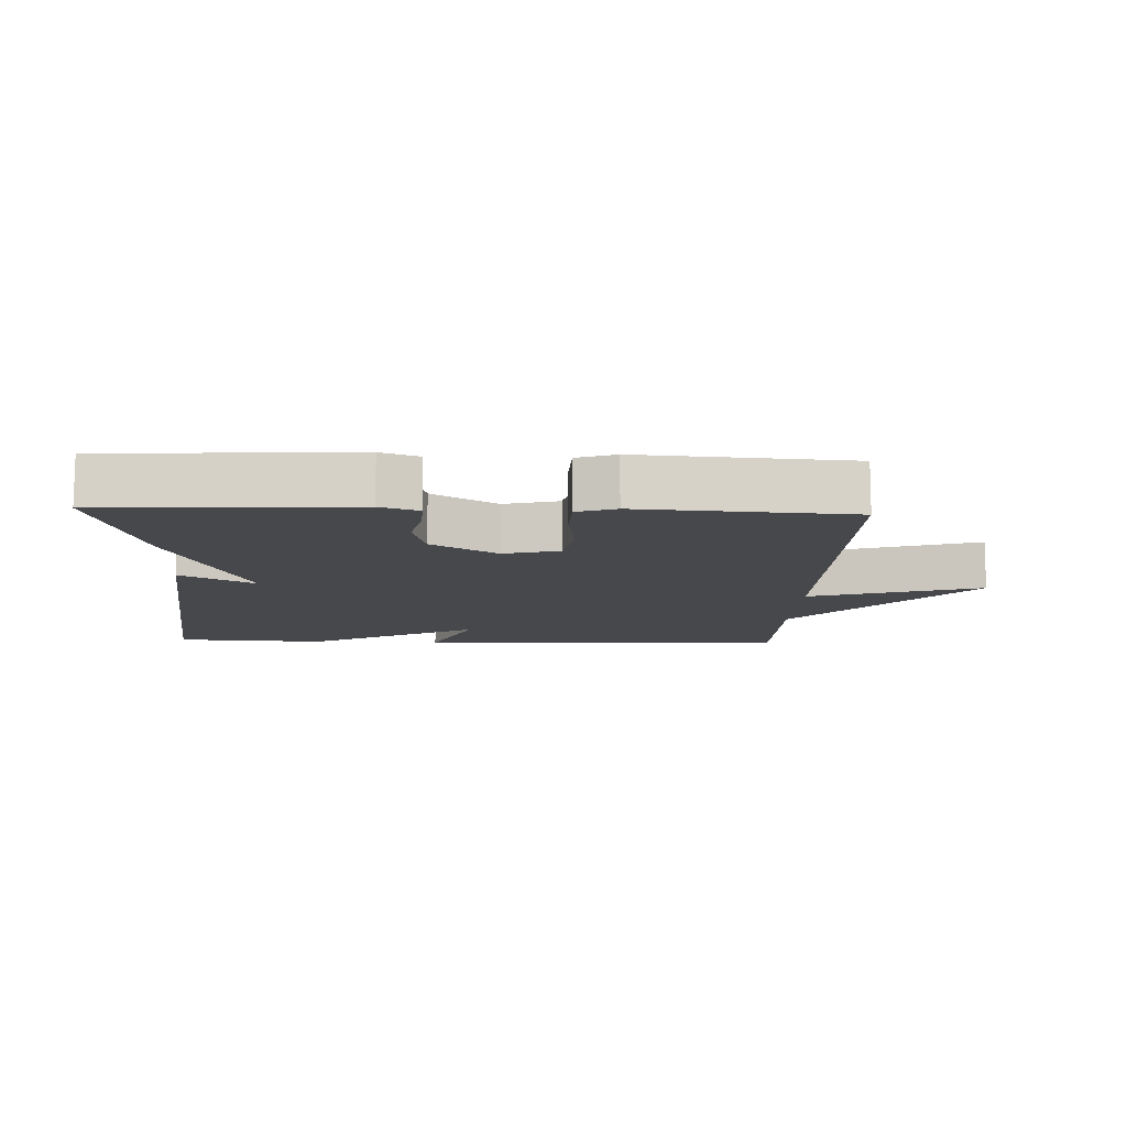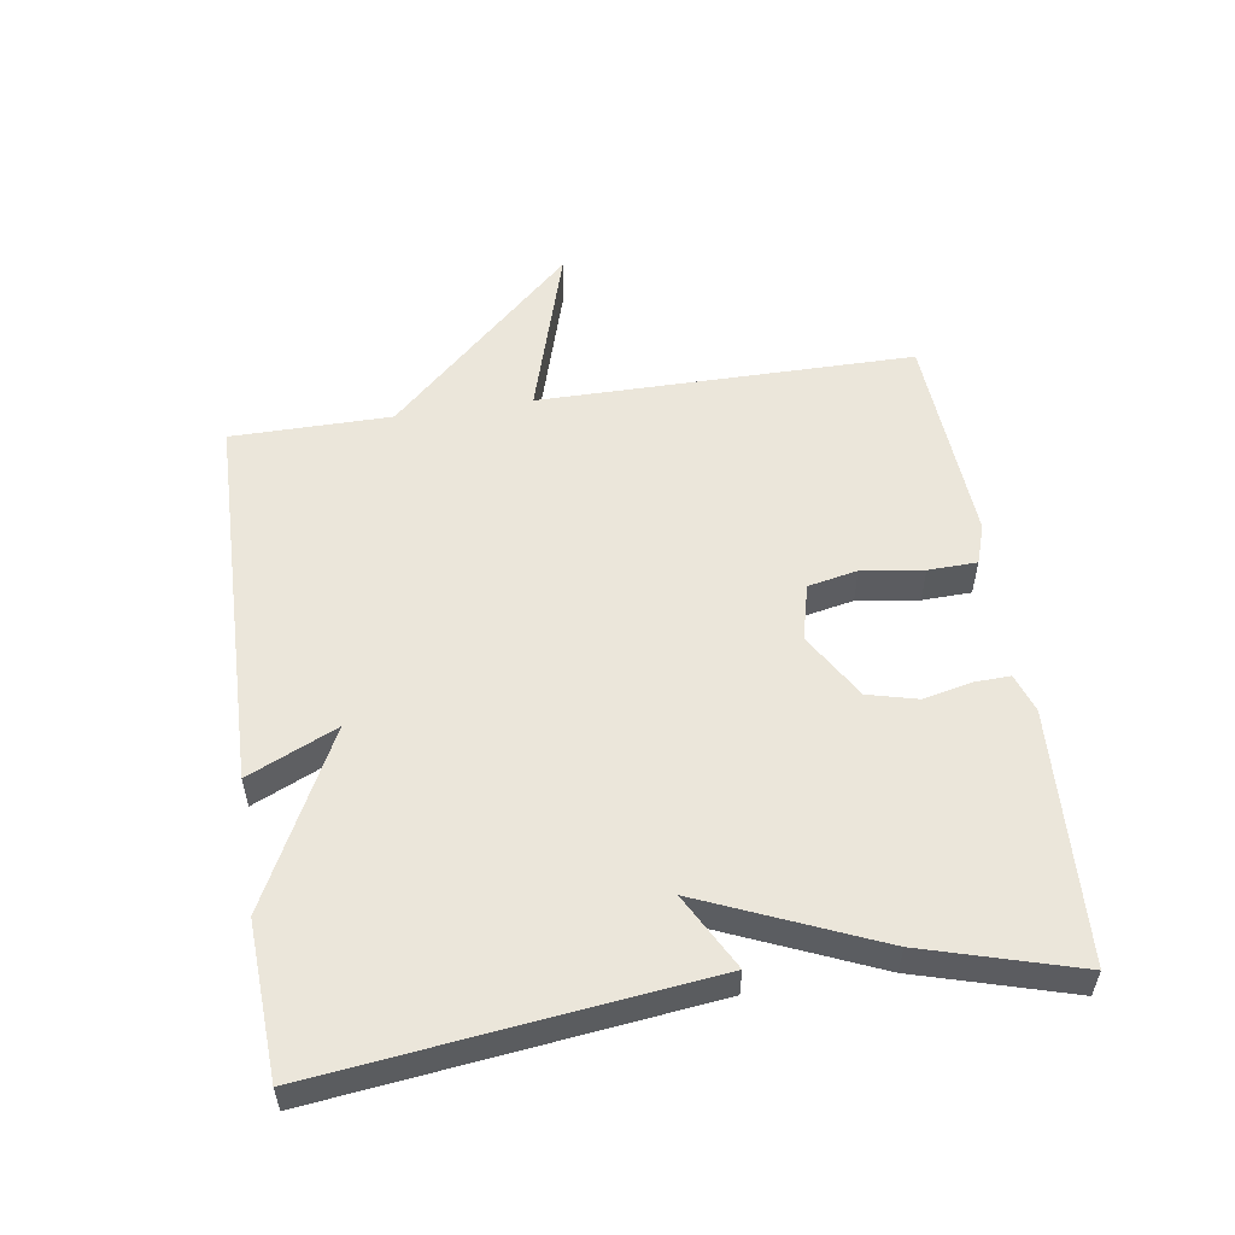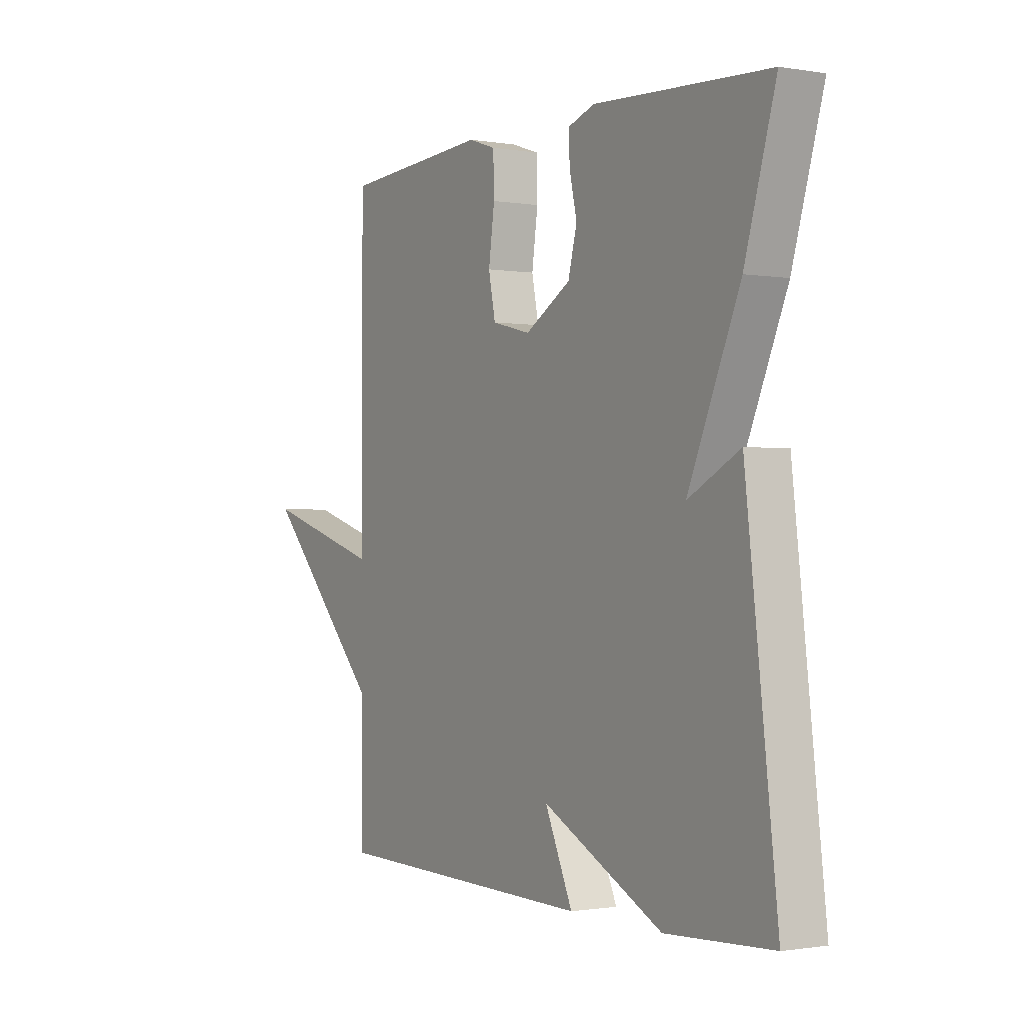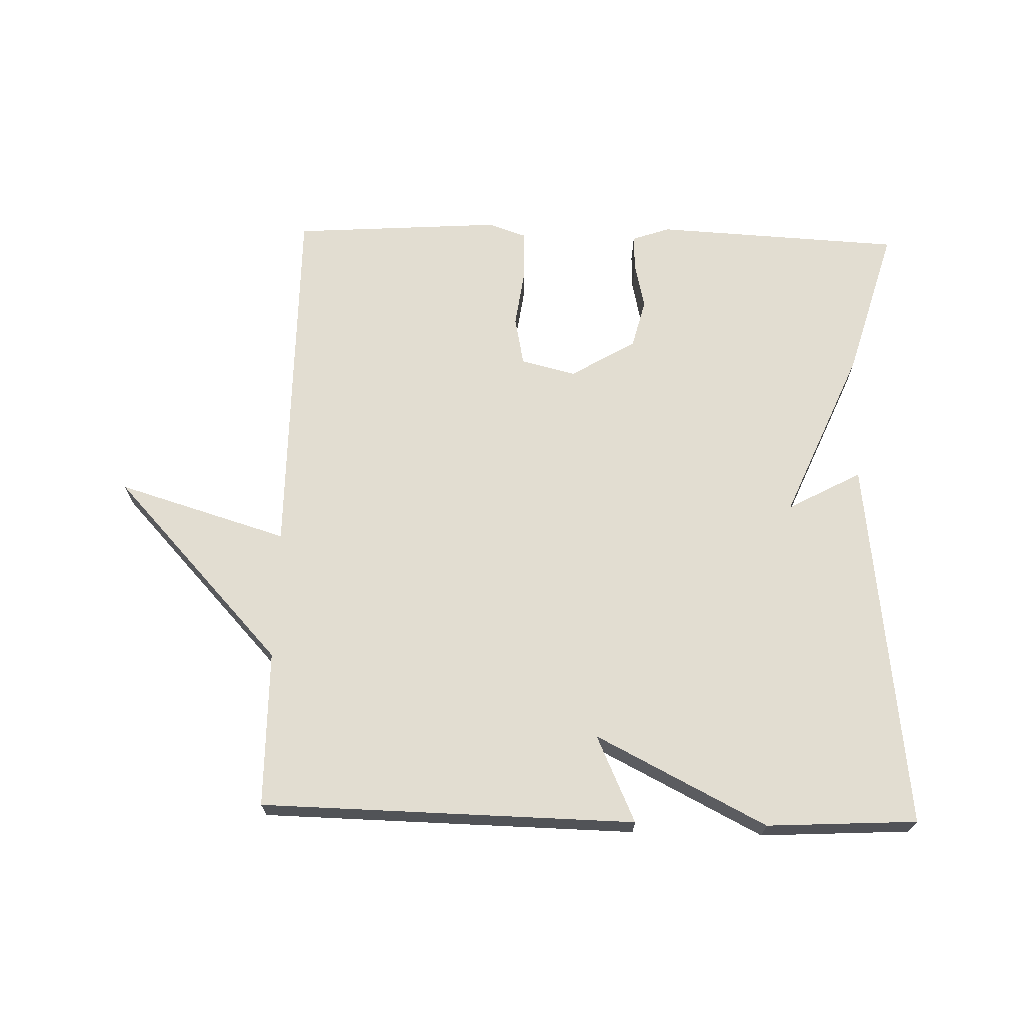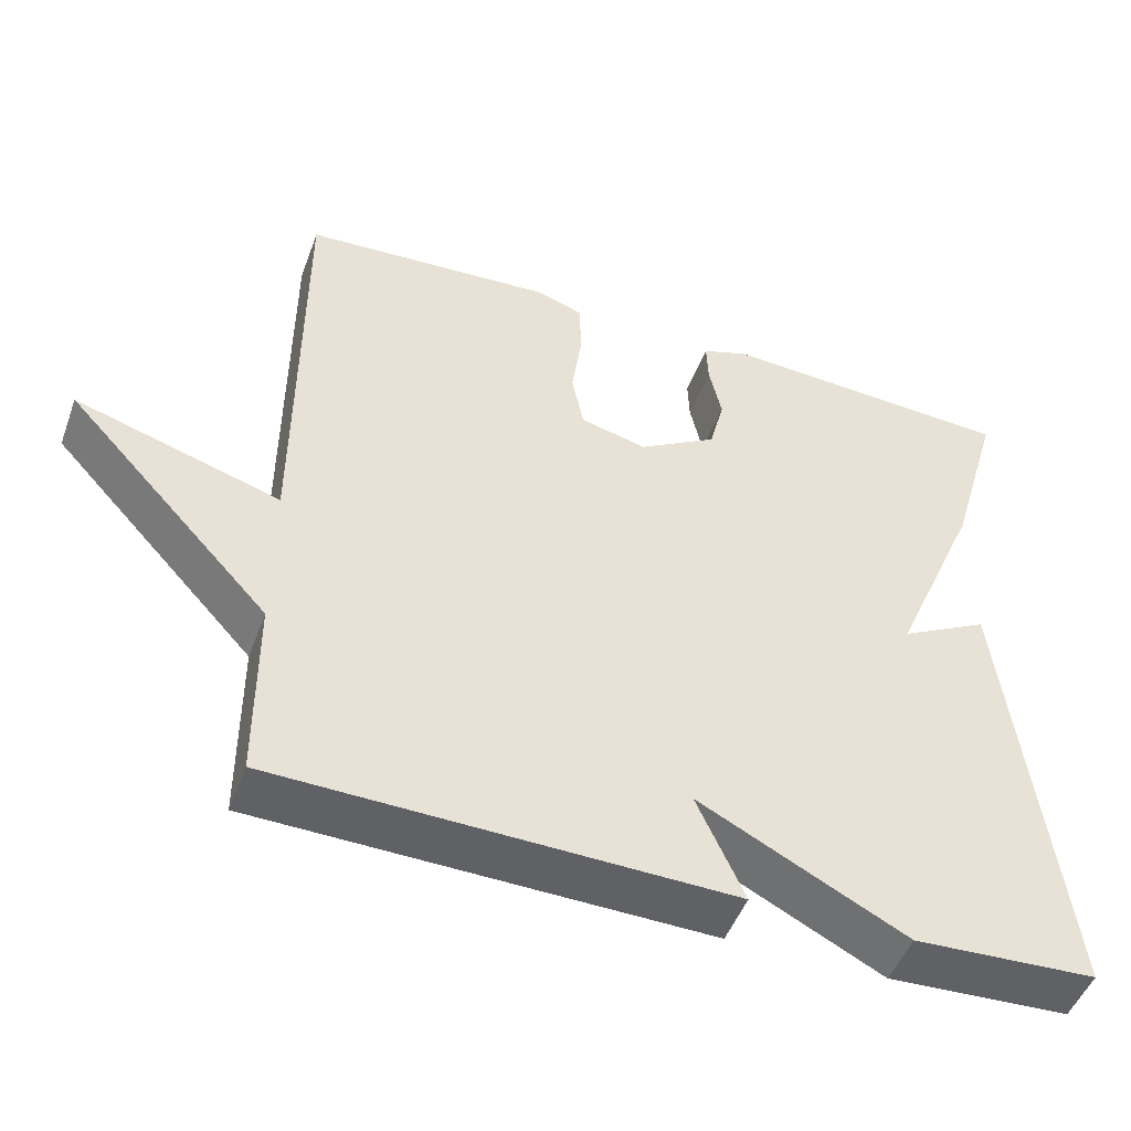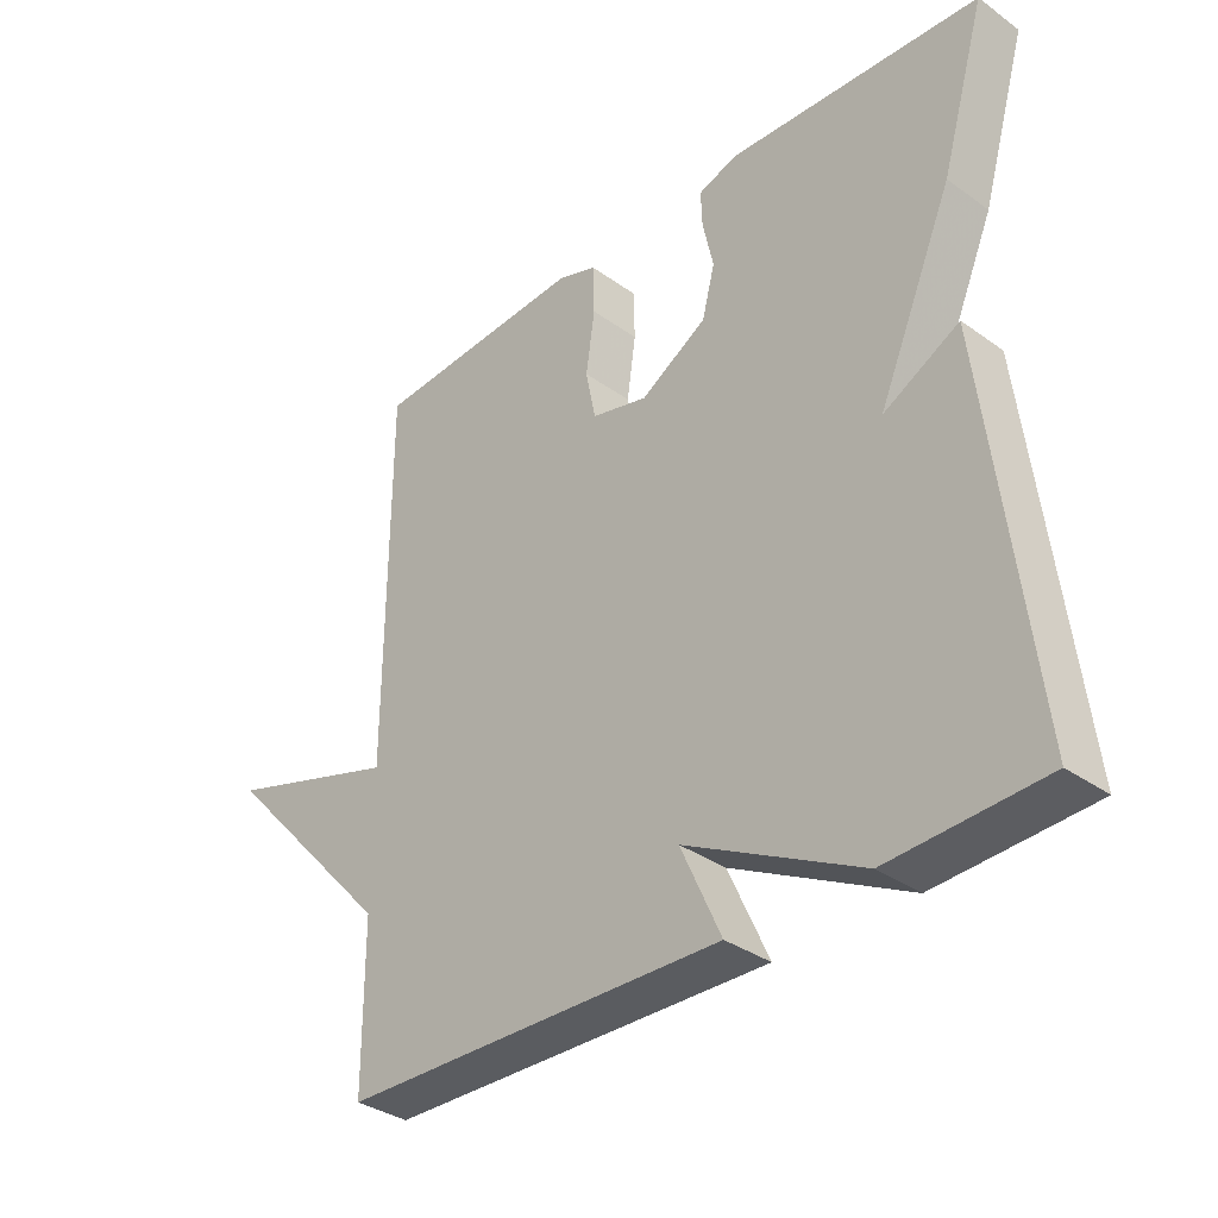
<metadata>
{"format":"obj","ext":"obj","renderer":"f3d","projection":"perspective","resolution":1024,"background":"white","views":[{"elev":-11.5,"azim":-2.2,"up":"+Y"},{"elev":54.7,"azim":-98.7,"up":"+Y"},{"elev":-1.0,"azim":-121.8,"up":"+Z"},{"elev":68.4,"azim":-178.5,"up":"+Y"},{"elev":-48.9,"azim":160.0,"up":"+Z"},{"elev":-34.6,"azim":-133.8,"up":"+Z"}]}
</metadata>
<code>
v 0.5 0.07 -0.5
v -0.071 0.07 -0.512
v -0.011 0.07 -0.379
v -0.271 0.07 -0.512
v -0.5 0.07 -0.5
v -0.433 0.07 0.071
v -0.321 0.07 0.011
v -0.433 0.07 0.271
v -0.5 0.07 0.5
v -0.124 0.07 0.52
v -0.066 0.07 0.5
v -0.068 0.07 0.446
v -0.084 0.07 0.374
v -0.065 0.07 0.3
v 0.034 0.07 0.241
v 0.118 0.07 0.262
v 0.133 0.07 0.336
v 0.12 0.07 0.428
v 0.122 0.07 0.501
v 0.181 0.07 0.521
v 0.5 0.07 0.5
v 0.501 0.07 -0.061
v 0.76 0.07 0.018
v 0.501 0.07 -0.261
v 0.5 0 -0.5
v -0.071 0 -0.512
v -0.011 0 -0.379
v -0.271 0 -0.512
v -0.5 0 -0.5
v -0.433 0 0.071
v -0.321 0 0.011
v -0.433 0 0.271
v -0.5 0 0.5
v -0.124 0 0.52
v -0.066 0 0.5
v -0.068 0 0.446
v -0.084 0 0.374
v -0.065 0 0.3
v 0.034 0 0.241
v 0.118 0 0.262
v 0.133 0 0.336
v 0.12 0 0.428
v 0.122 0 0.501
v 0.181 0 0.521
v 0.5 0 0.5
v 0.501 0 -0.061
v 0.76 0 0.018
v 0.501 0 -0.261
f 22 23 24
f 22 24 1
f 21 22 1
f 20 21 1
f 19 20 1
f 18 19 1
f 17 18 1
f 16 17 1
f 15 16 1
f 14 15 1
f 11 12 13
f 10 11 13
f 9 10 13
f 8 9 13
f 7 8 13
f 7 13 14
f 5 6 7
f 4 5 7
f 3 4 7
f 3 7 14 1
f 1 2 3
f 48 47 46
f 25 48 46
f 25 46 45
f 25 45 44
f 25 44 43
f 25 43 42
f 25 42 41
f 25 41 40
f 25 40 39
f 25 39 38
f 37 36 35
f 37 35 34
f 37 34 33
f 37 33 32
f 37 32 31
f 38 37 31
f 31 30 29
f 31 29 28
f 31 28 27
f 25 38 31 27
f 27 26 25
f 1 25 26 2
f 2 26 27 3
f 3 27 28 4
f 4 28 29 5
f 5 29 30 6
f 6 30 31 7
f 7 31 32 8
f 8 32 33 9
f 9 33 34 10
f 10 34 35 11
f 11 35 36 12
f 12 36 37 13
f 13 37 38 14
f 14 38 39 15
f 15 39 40 16
f 16 40 41 17
f 17 41 42 18
f 18 42 43 19
f 19 43 44 20
f 20 44 45 21
f 21 45 46 22
f 22 46 47 23
f 23 47 48 24
f 24 48 25 1

</code>
